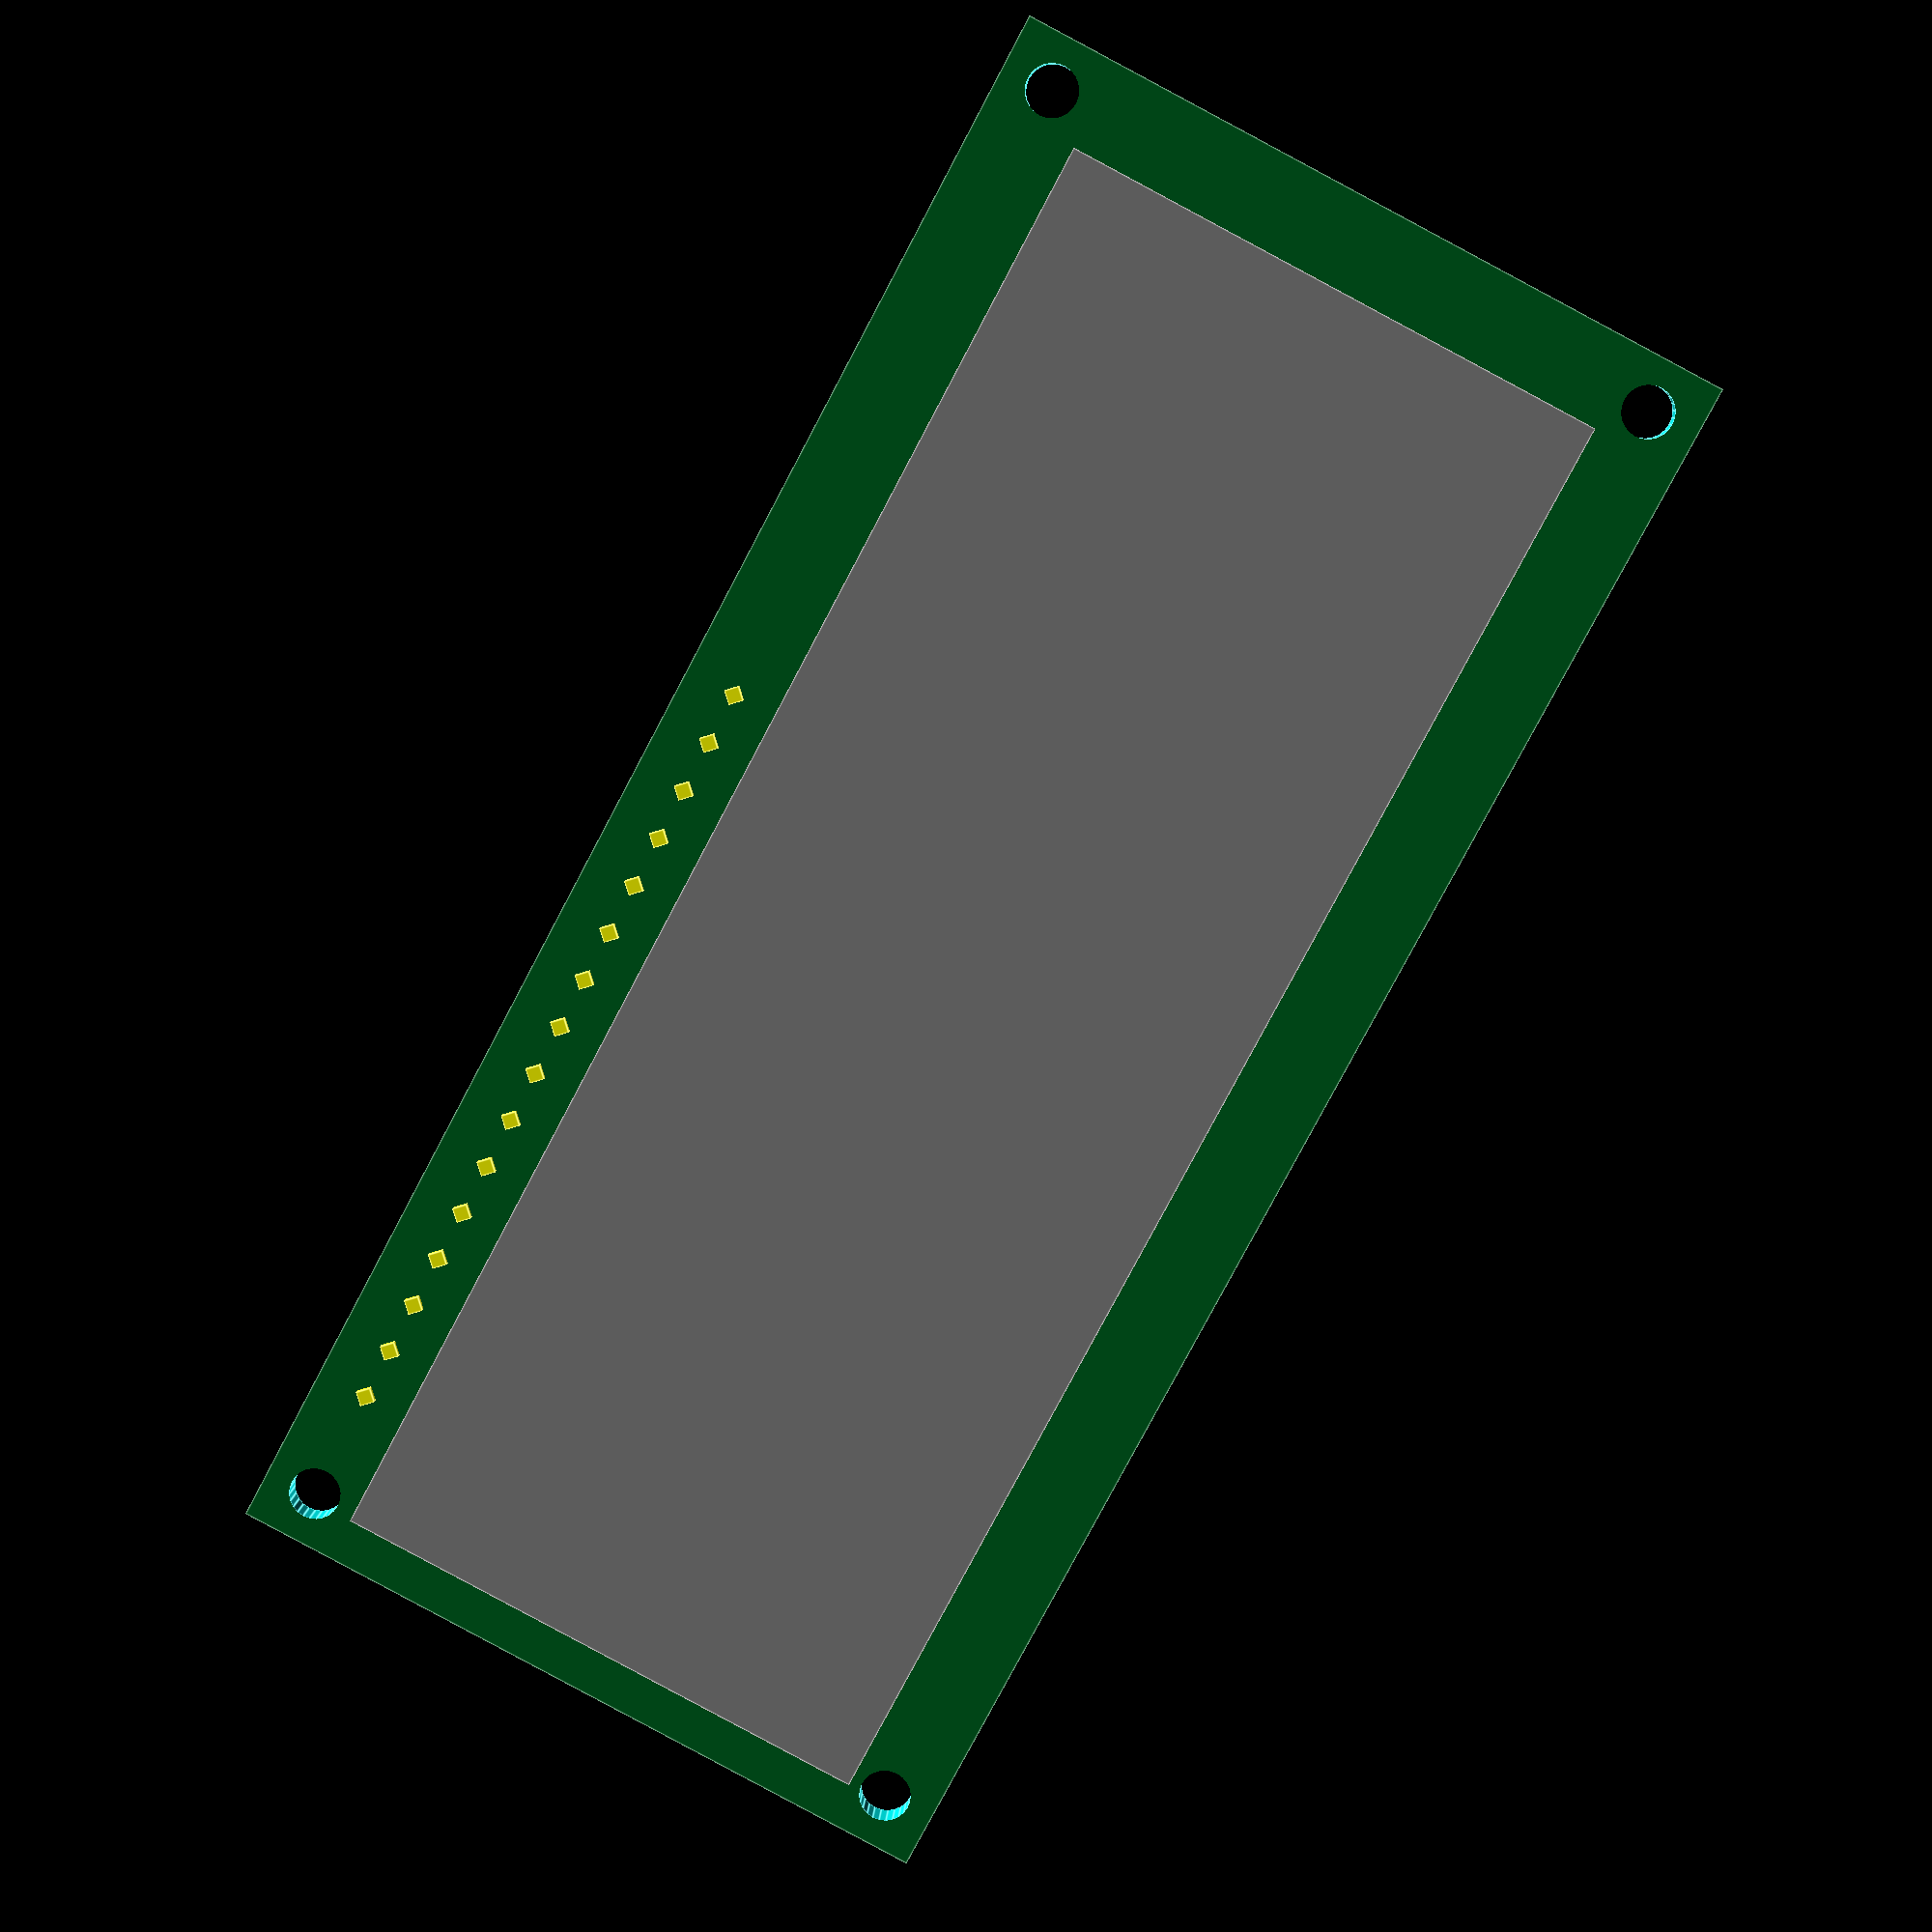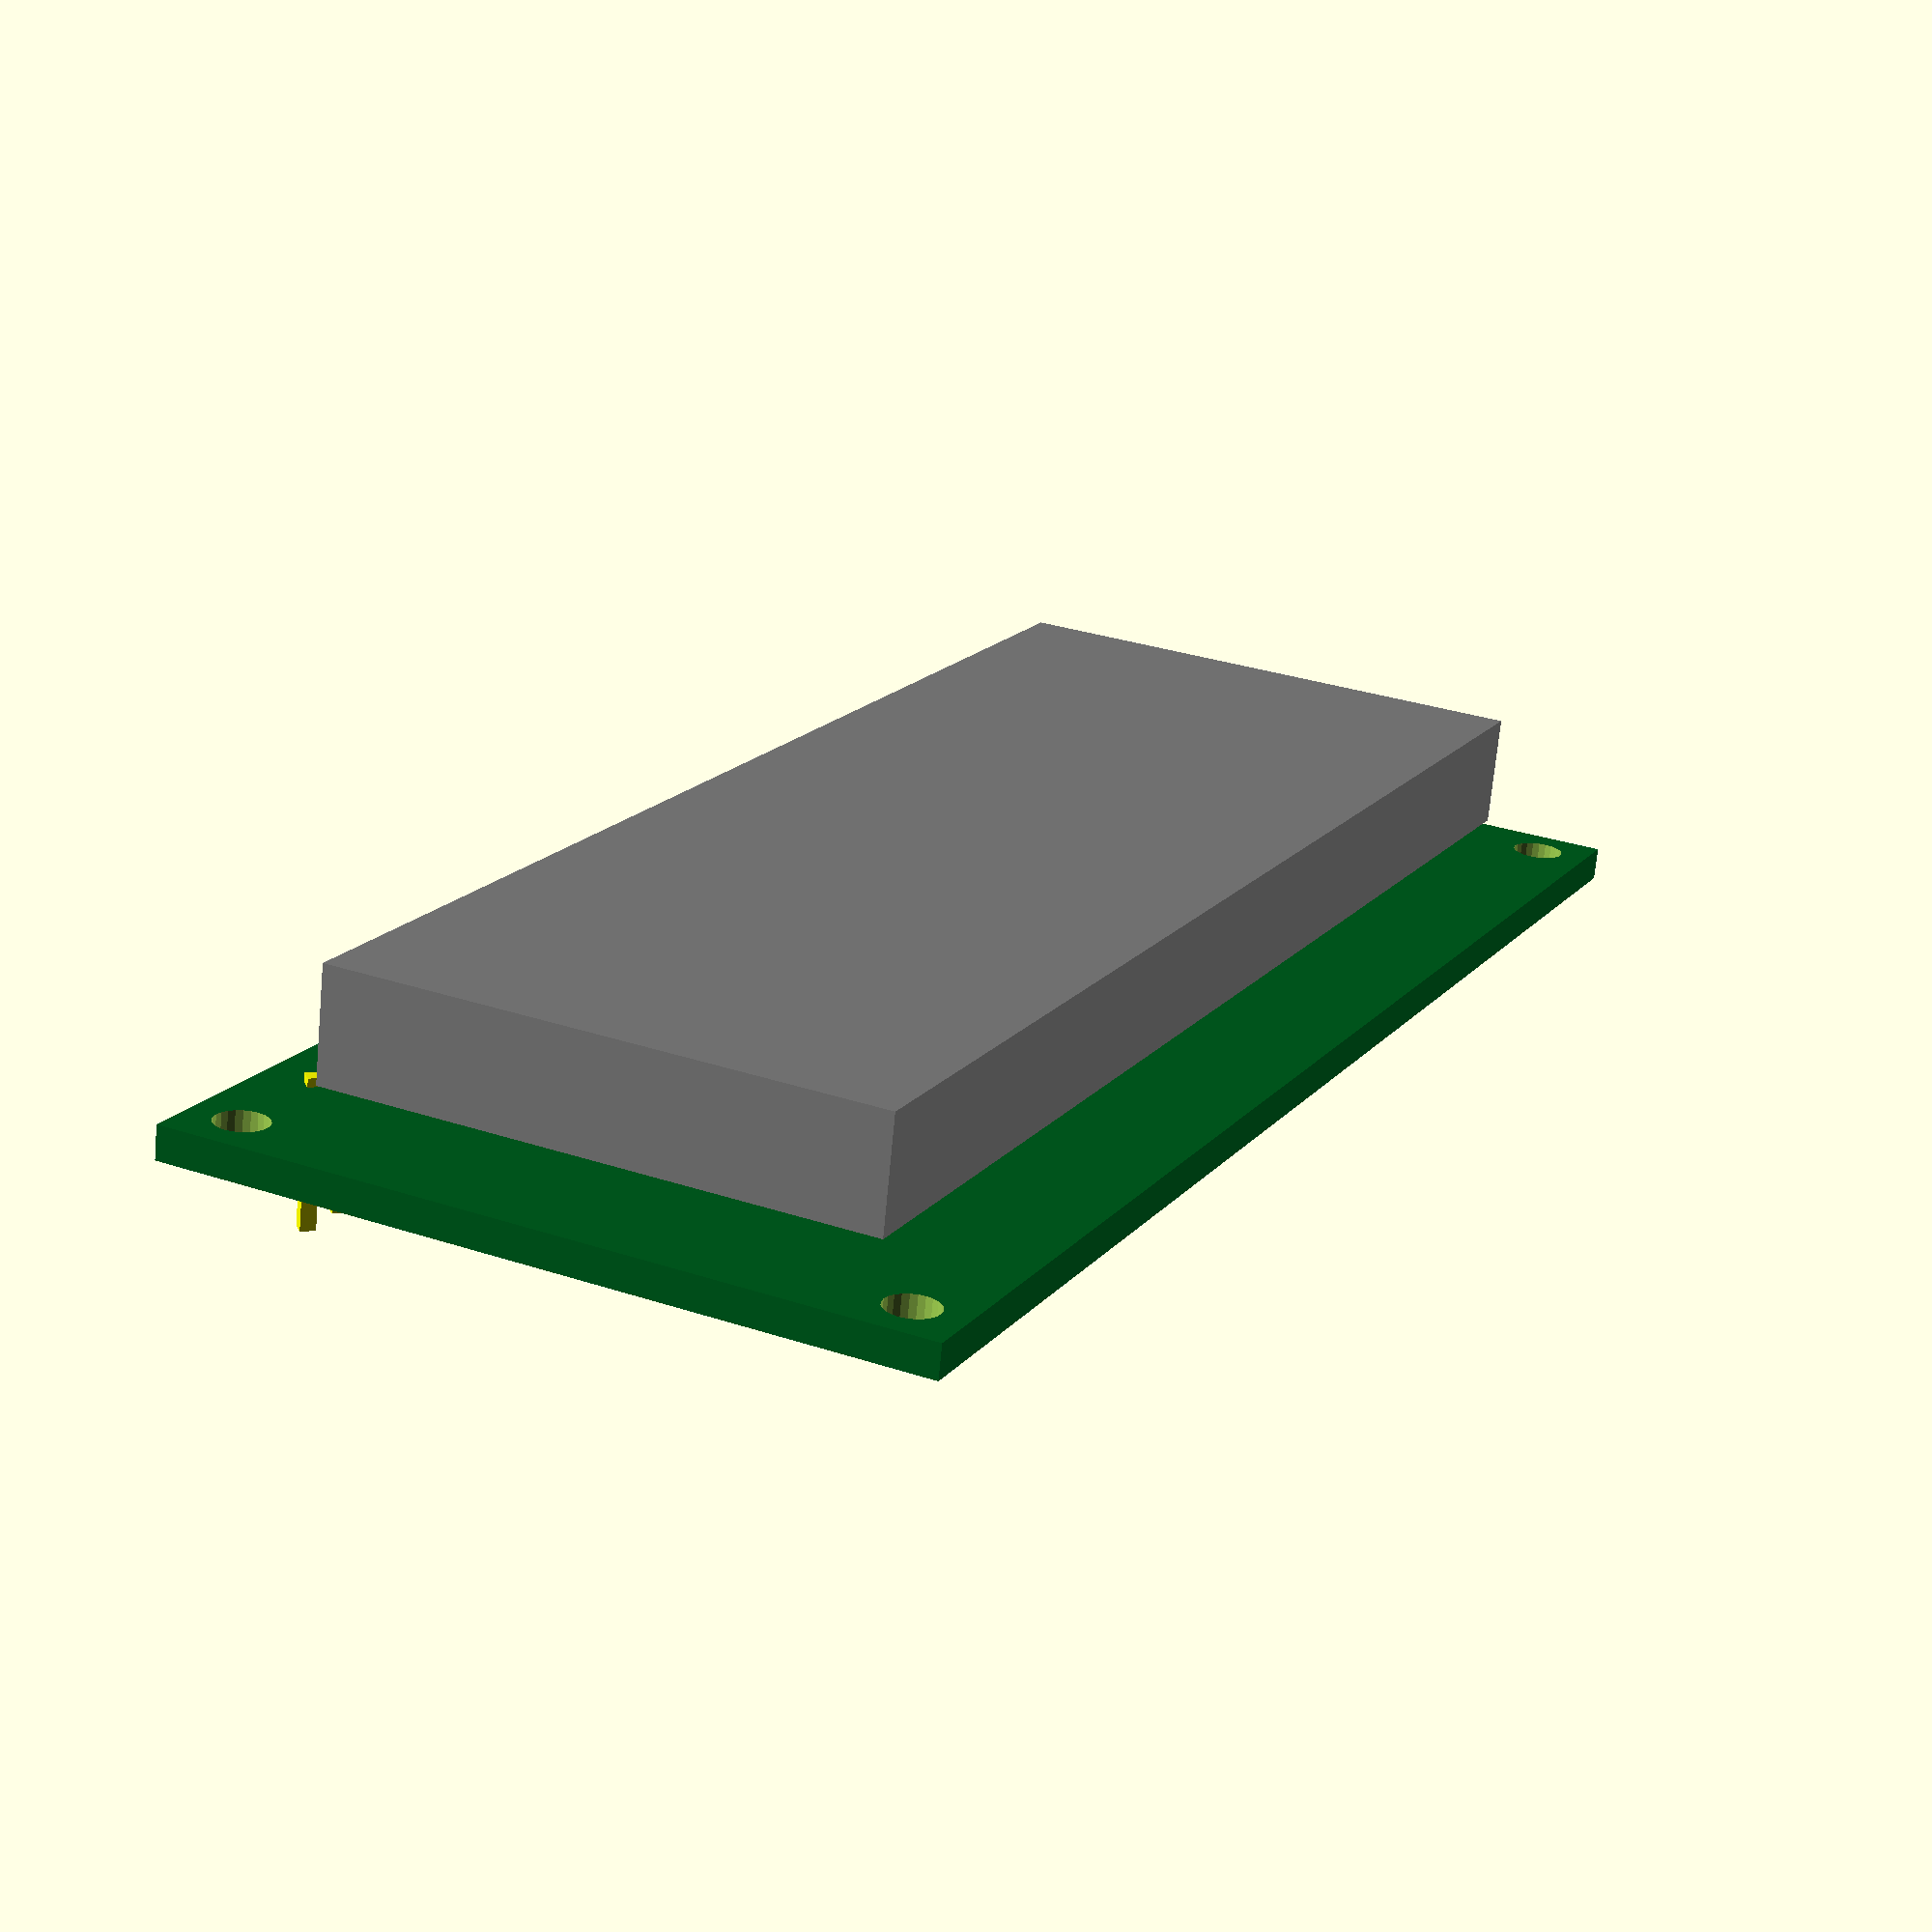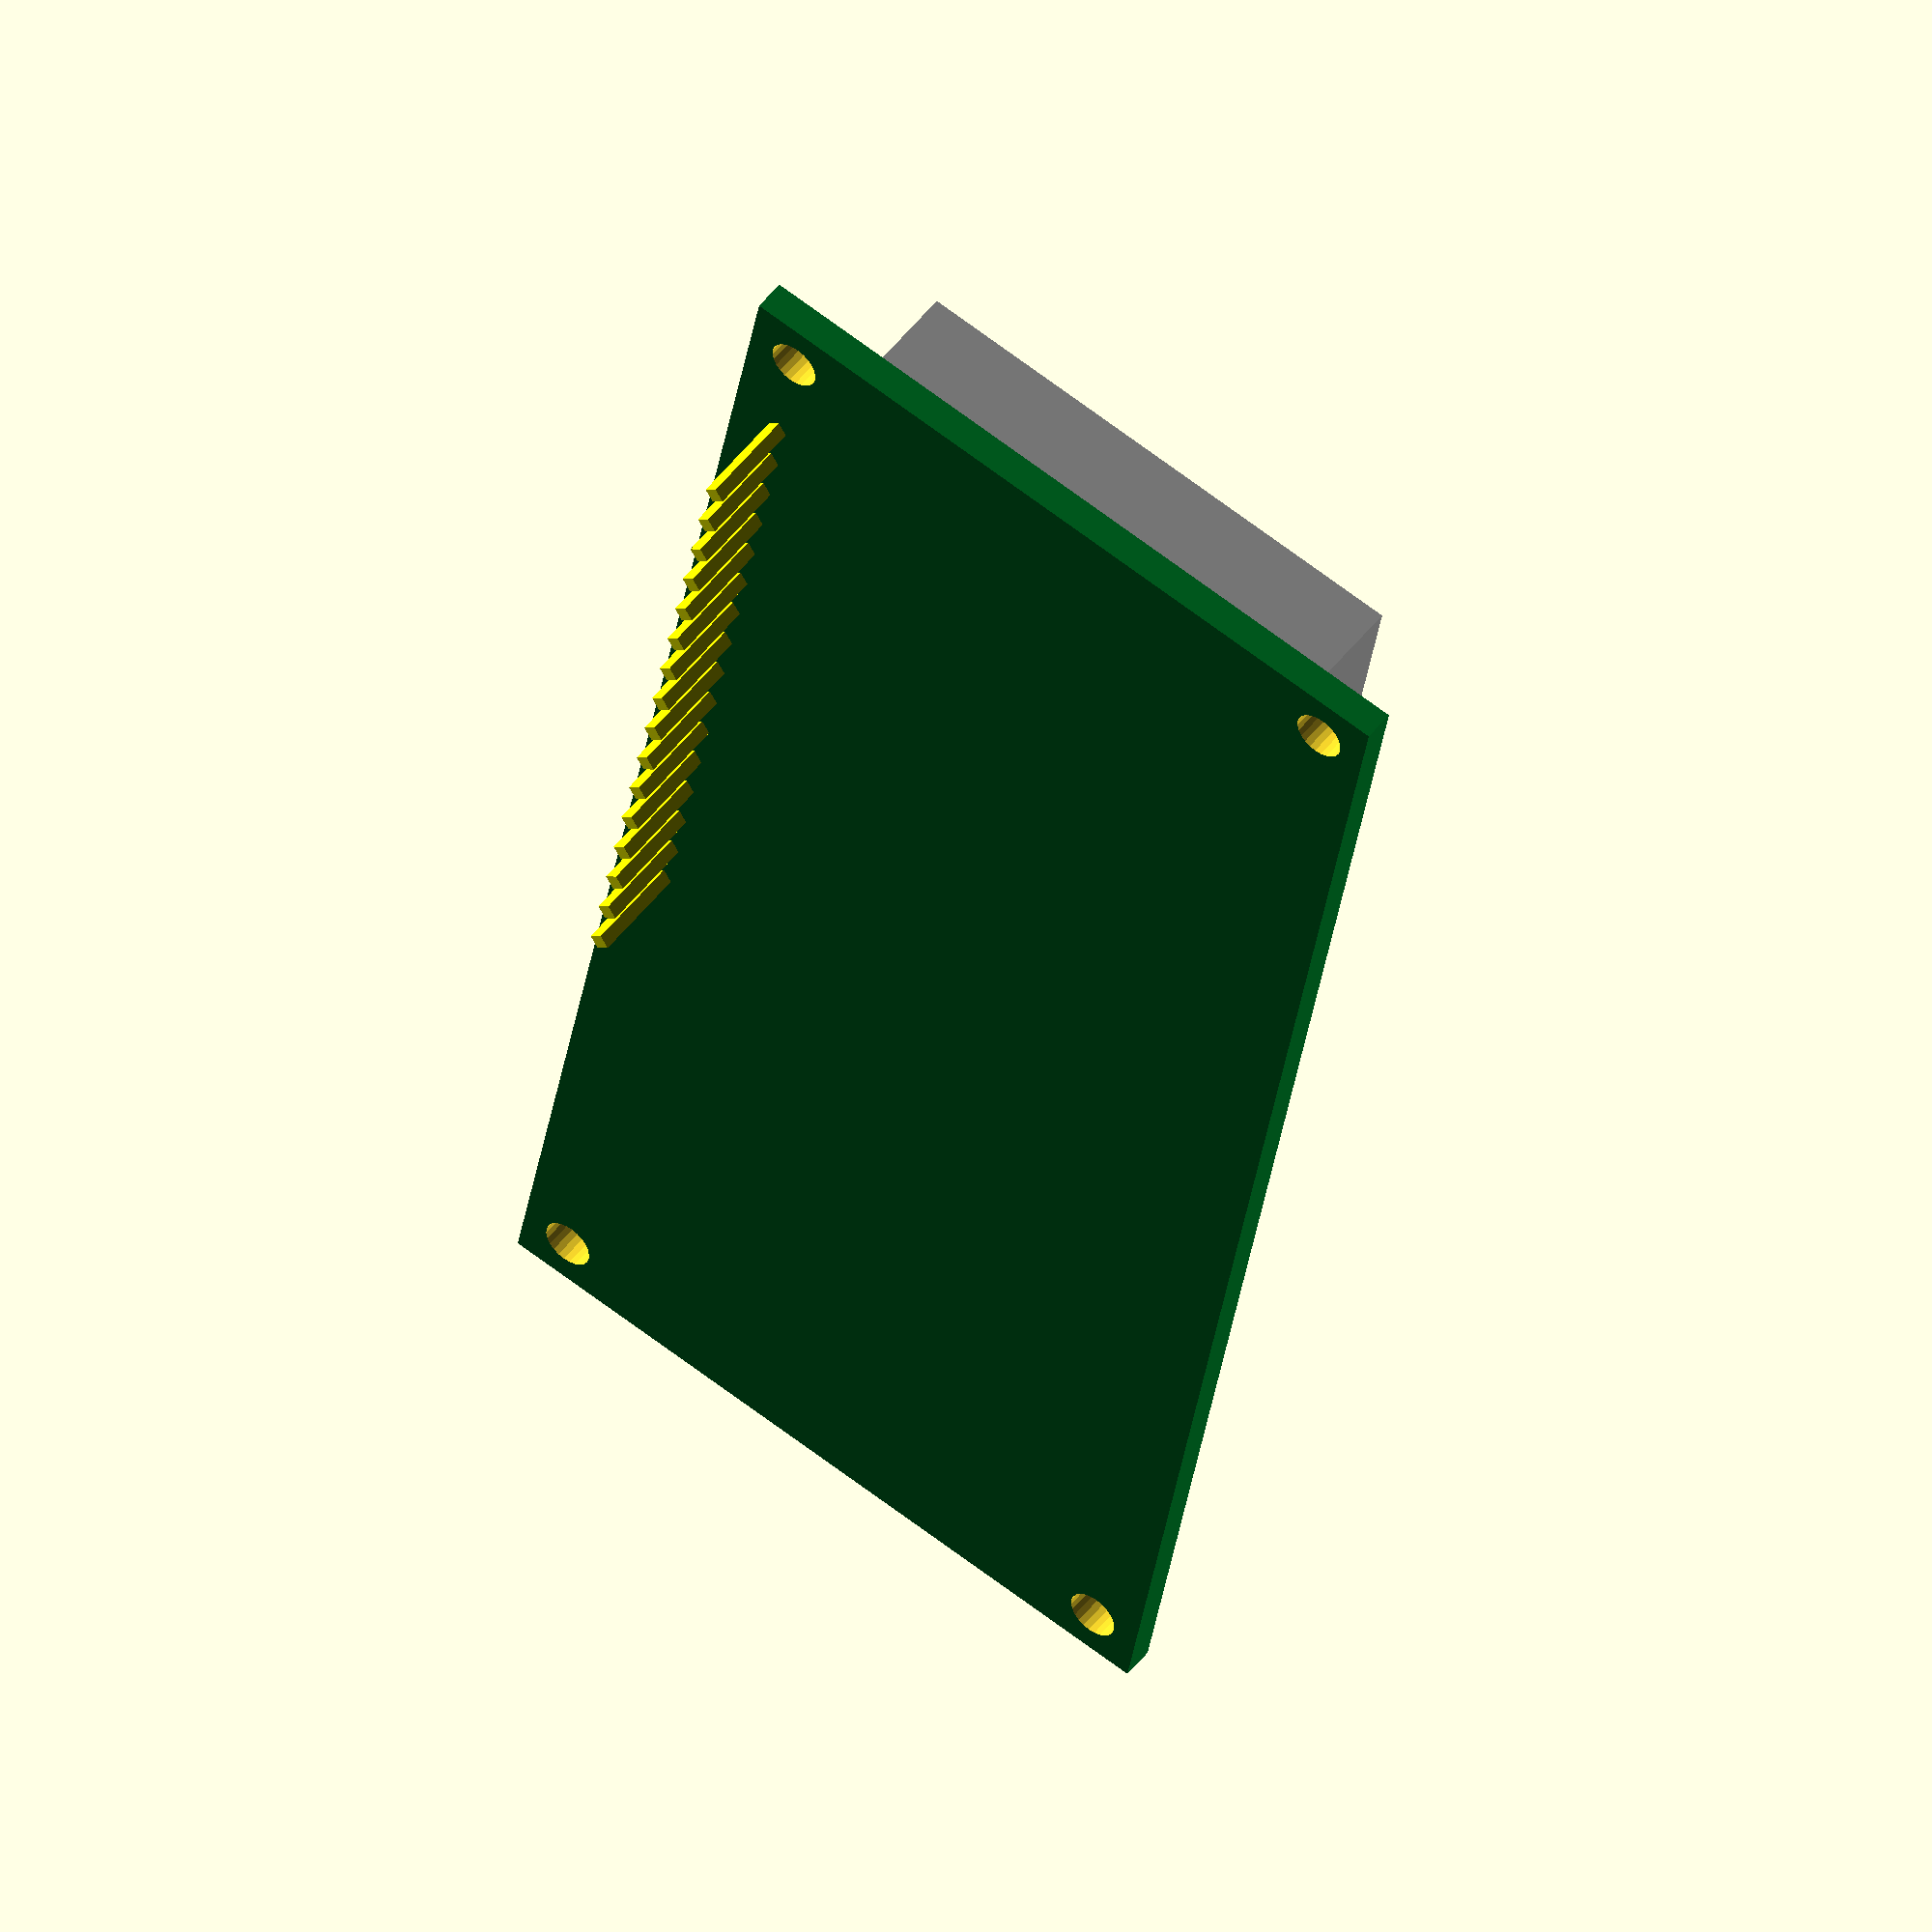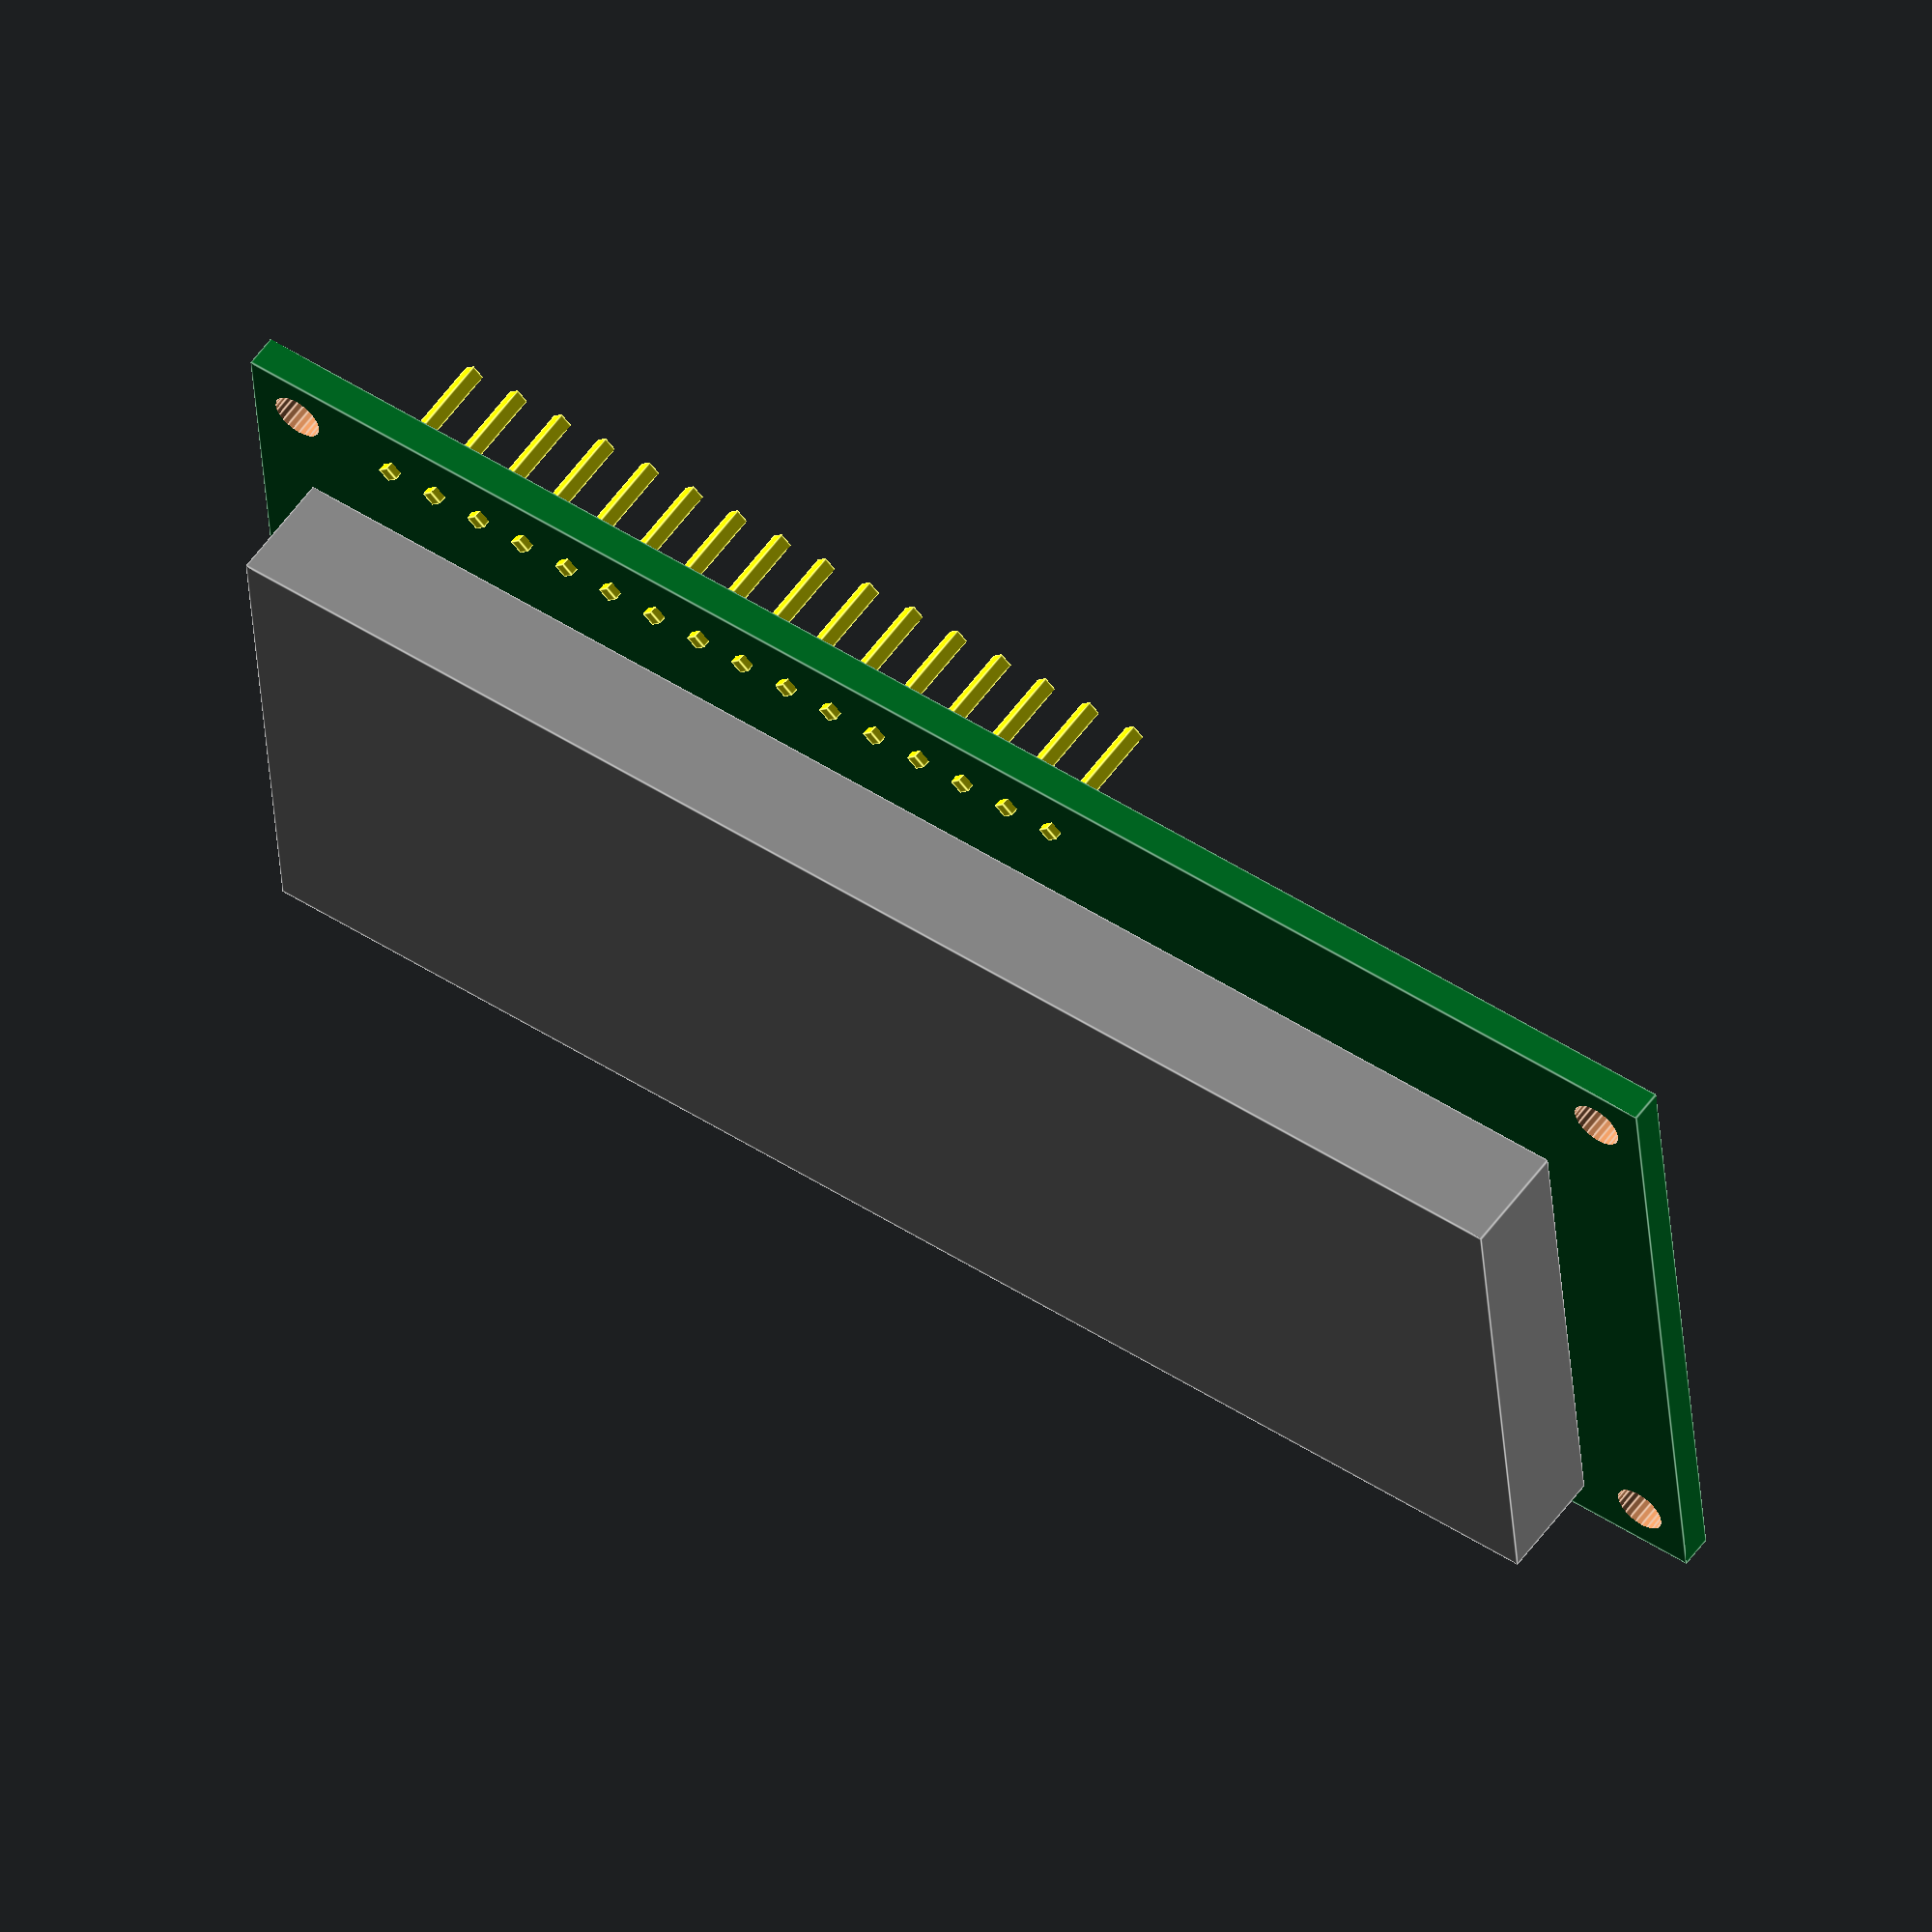
<openscad>


module lcd() {

  // PCB with mounting holes
  difference() {
    color("#006020")  cube([80,36,1.6]);
    translate( [0, 0, -0.1]) {
      $fn = 24;
      translate( [2.5, 2.5, 0])  cylinder( d=2.5, h=1.8);
      translate( [2.5, 36-2.5, 0])  cylinder( d=2.5, h=1.8);
      translate( [80-2.5, 2.5, 0])  cylinder( d=2.5, h=1.8);
      translate( [80-2.5, 36-2.5, 0])  cylinder( d=2.5, h=1.8);
    }
  }
  // display body
  translate([4.35, 4.85, 3.2]) color("grey") cube([71.3, 26.3, 5.4]);
  // connector pins
  color("#FFFF00")
  translate( [8, 36-2.5, -5]) {
    $fn = 4;
    for( i=[0:15]) {
      translate( [i*2.54, 0, 0])
	cylinder( d=1.0,h=7);
    }
  }
}

lcd();


    

</openscad>
<views>
elev=351.8 azim=298.0 roll=2.9 proj=p view=edges
elev=70.9 azim=295.4 roll=354.6 proj=p view=wireframe
elev=309.7 azim=79.9 roll=216.3 proj=o view=solid
elev=122.9 azim=175.4 roll=144.5 proj=o view=edges
</views>
